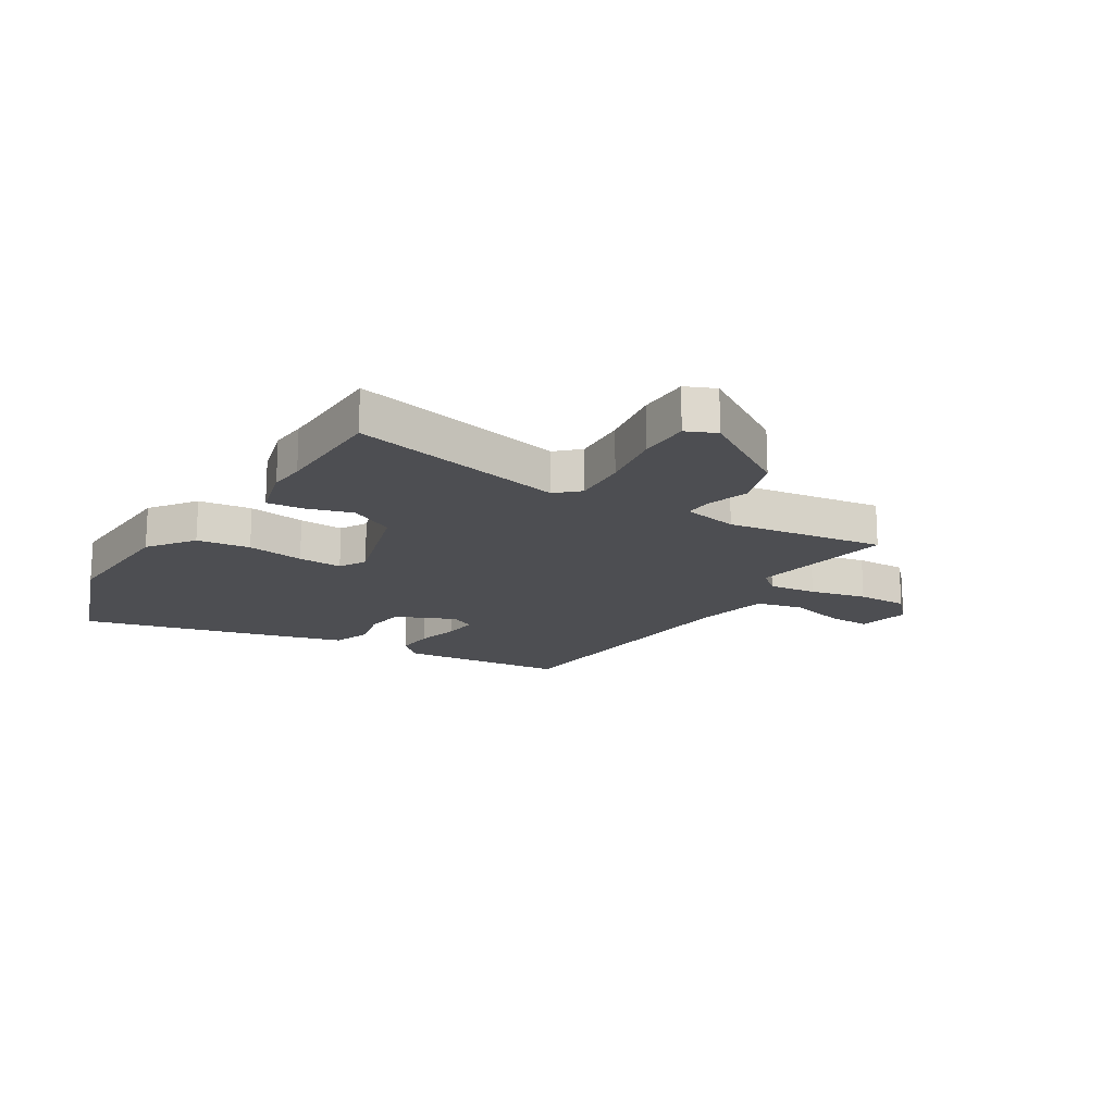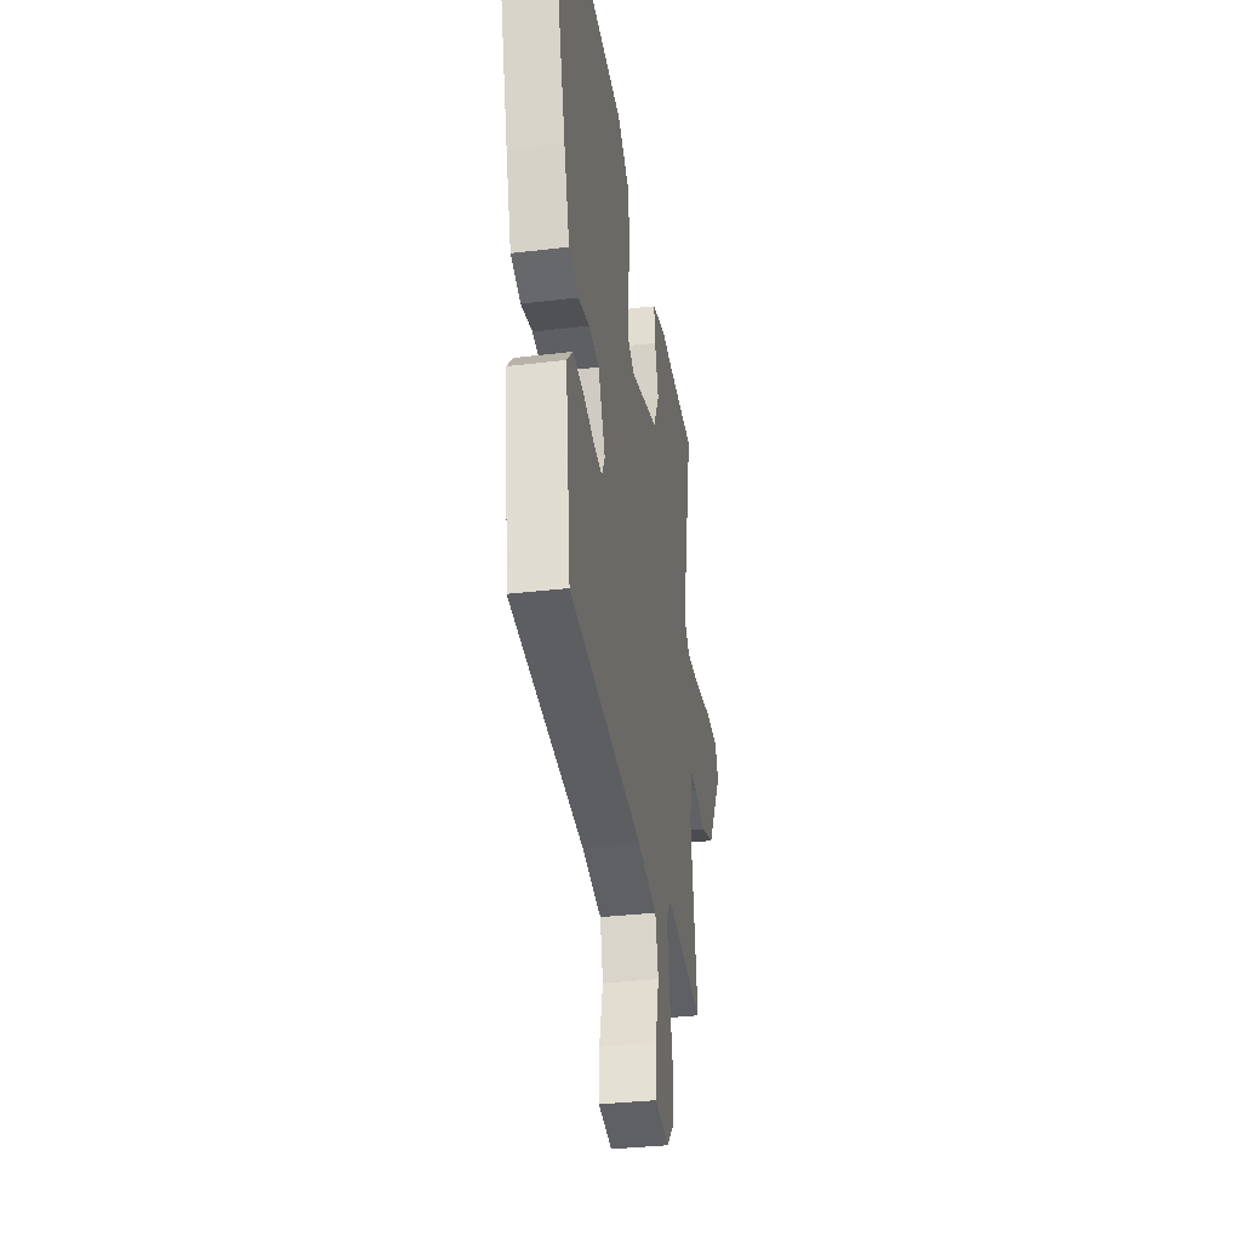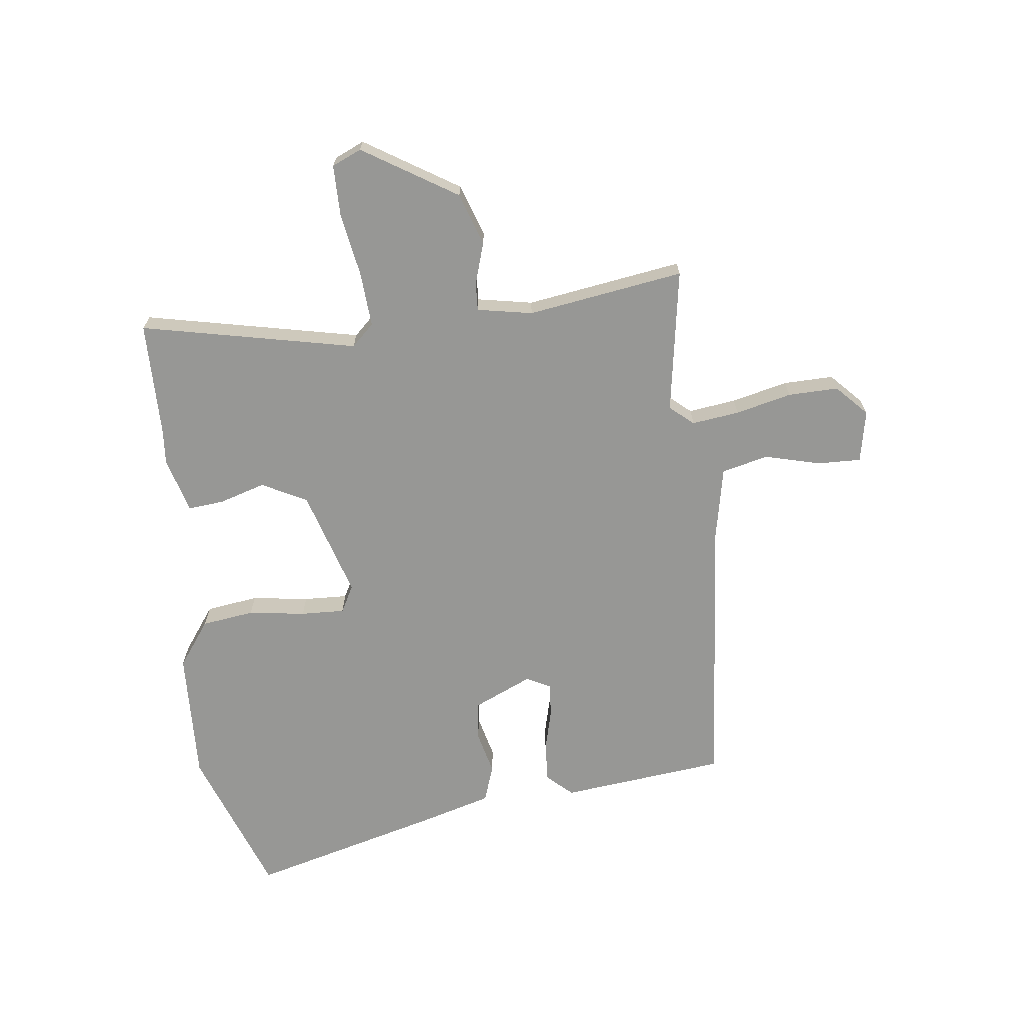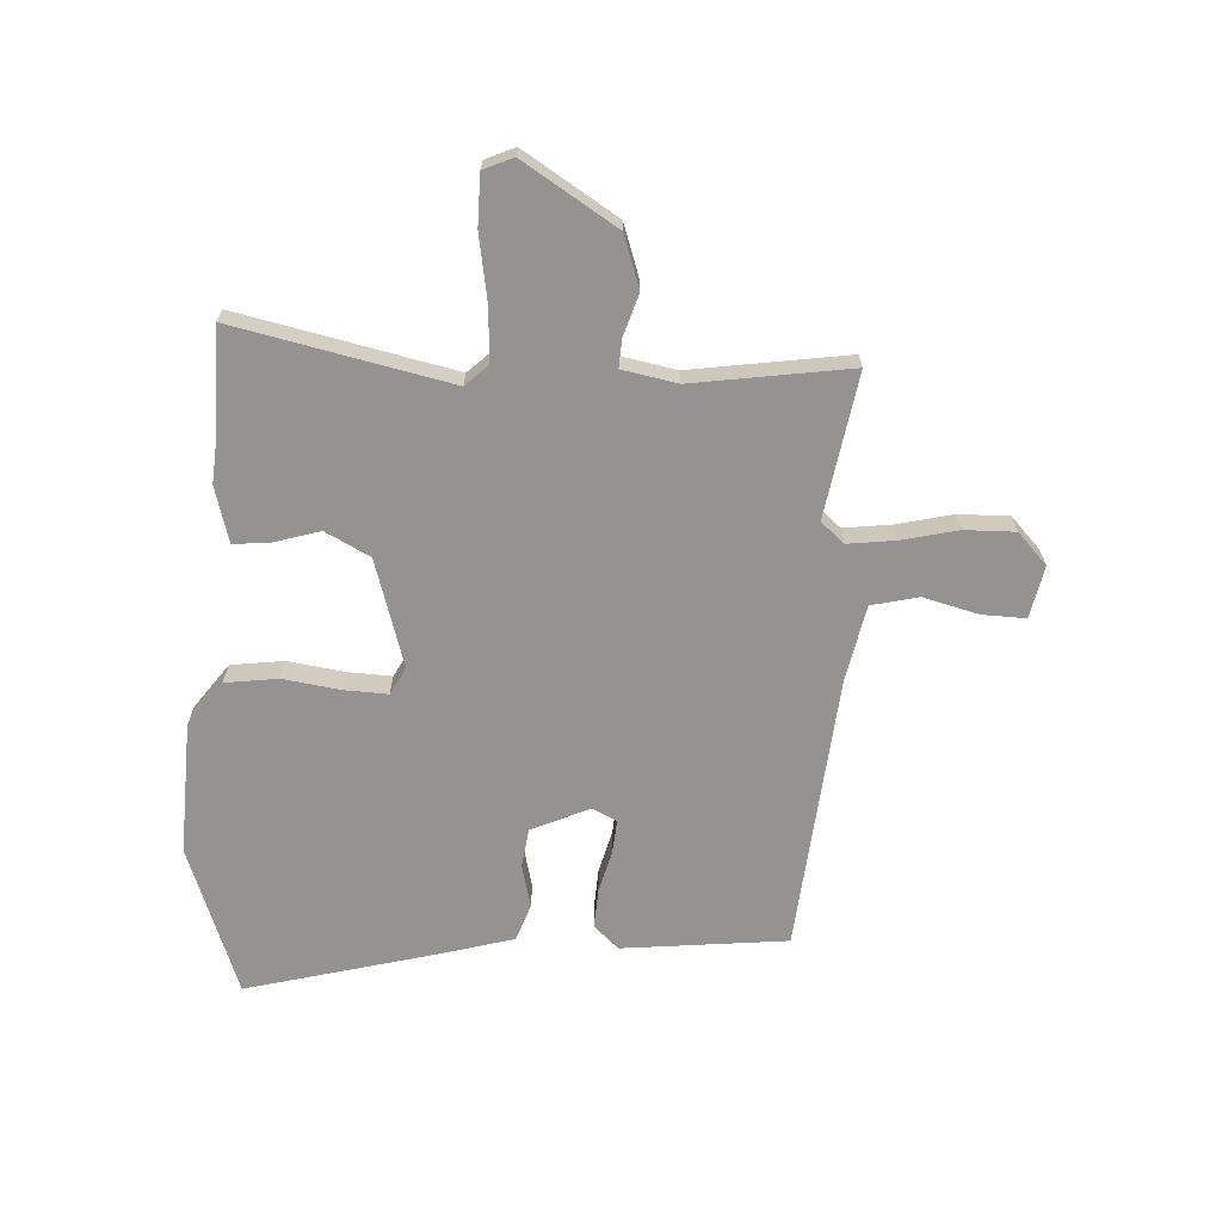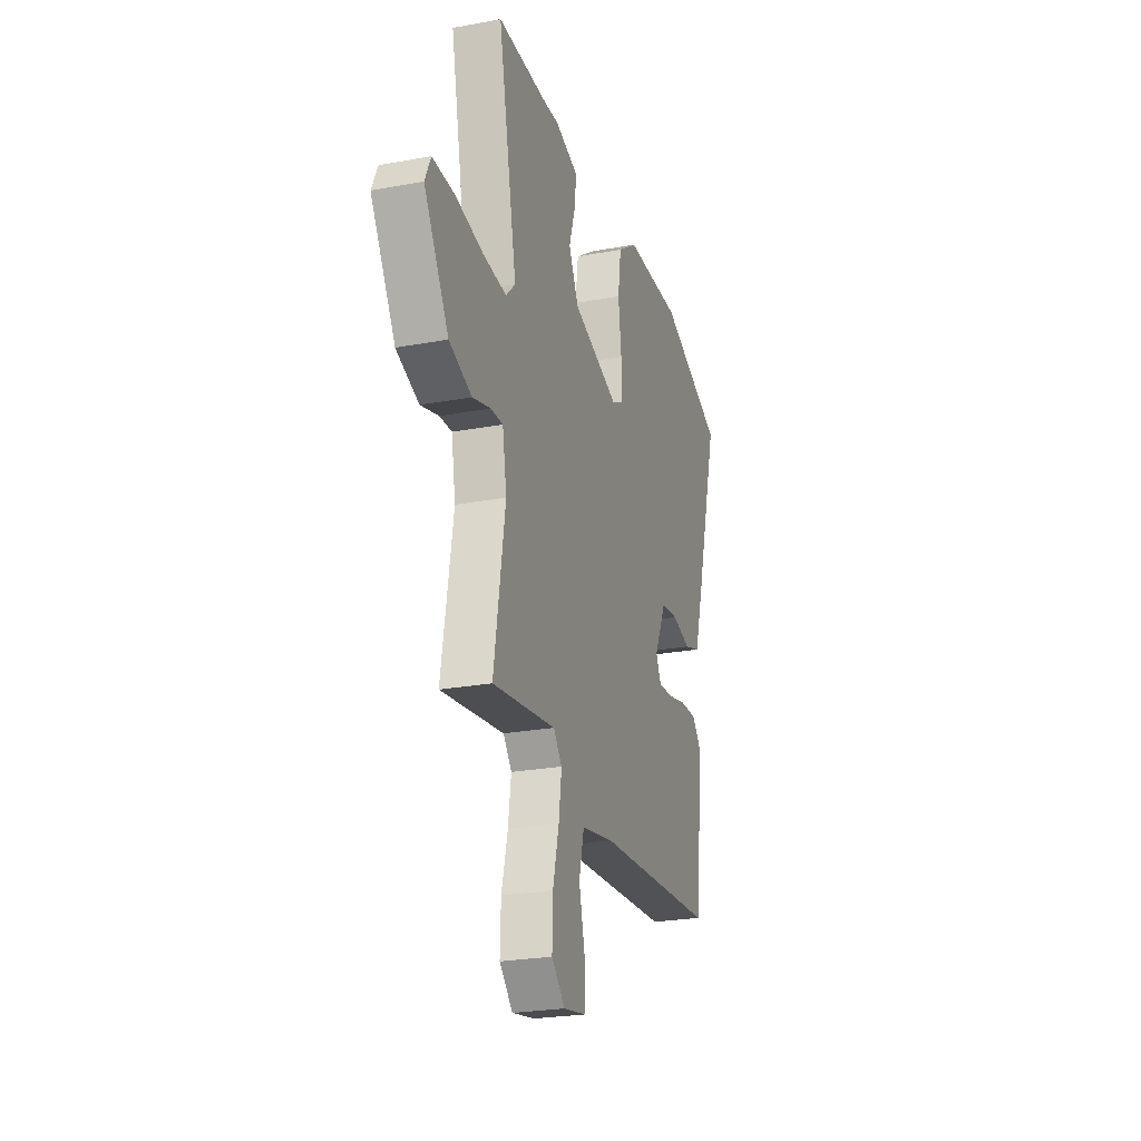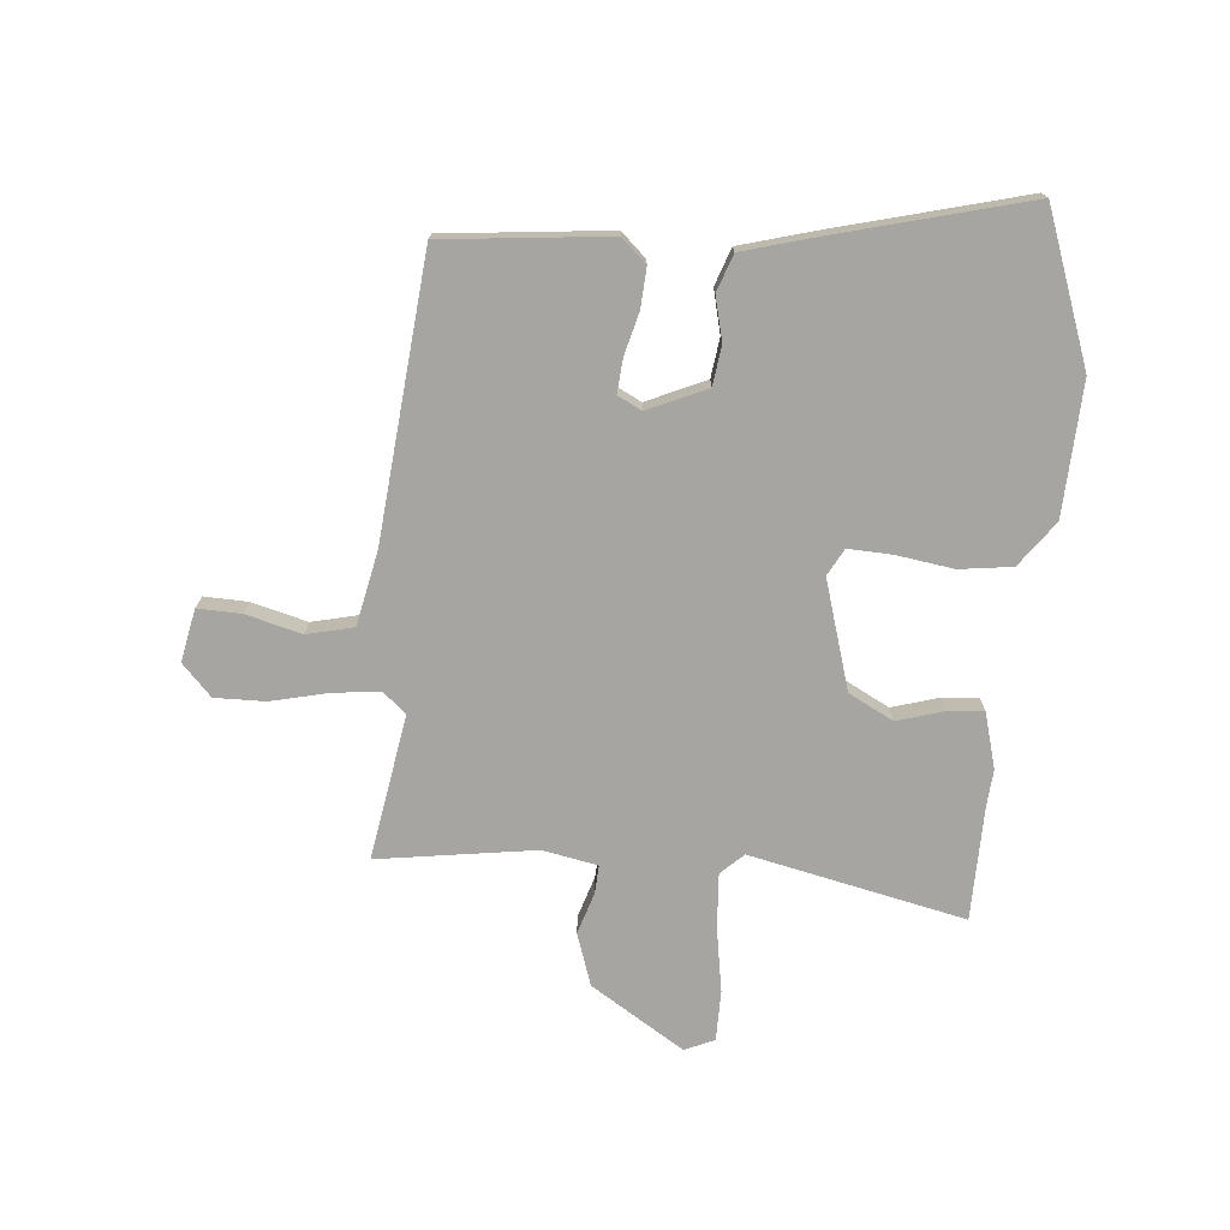
<metadata>
{"format":"obj","ext":"obj","renderer":"f3d","projection":"perspective","resolution":1024,"background":"white","views":[{"elev":-17.2,"azim":57.0,"up":"+Y"},{"elev":-34.4,"azim":-80.9,"up":"+Z"},{"elev":-68.1,"azim":96.1,"up":"+Y"},{"elev":-66.8,"azim":85.9,"up":"+Y"},{"elev":-24.8,"azim":106.8,"up":"+Z"},{"elev":-73.7,"azim":-96.1,"up":"+Y"}]}
</metadata>
<code>
v -0.638 0.07 0.447
v -0.374 0.07 0.548
v -0.139 0.07 0.542
v -0.058 0.07 0.485
v -0.044 0.07 0.392
v -0.057 0.07 0.291
v -0.059 0.07 0.213
v -0.011 0.07 0.188
v 0.179 0.07 0.249
v 0.219 0.07 0.329
v 0.193 0.07 0.41
v 0.186 0.07 0.474
v 0.284 0.07 0.503
v 0.348 0.07 0.499
v 0.55 0.07 0.5
v 0.474 0.07 0.118
v 0.512 0.07 0.079
v 0.609 0.07 0.087
v 0.722 0.07 0.108
v 0.812 0.07 0.109
v 0.836 0.07 0.057
v 0.735 0.07 -0.11
v 0.643 0.07 -0.143
v 0.569 0.07 -0.121
v 0.519 0.07 -0.119
v 0.502 0.07 -0.217
v 0.548 0.07 -0.494
v 0.291 0.07 -0.456
v 0.256 0.07 -0.498
v 0.268 0.07 -0.582
v 0.293 0.07 -0.681
v 0.296 0.07 -0.77
v 0.242 0.07 -0.823
v 0.149 0.07 -0.806
v 0.15 0.07 -0.729
v 0.174 0.07 -0.63
v 0.153 0.07 -0.548
v 0.02 0.07 -0.523
v -0.475 0.07 -0.486
v -0.511 0.07 -0.194
v -0.471 0.07 -0.149
v -0.401 0.07 -0.152
v -0.326 0.07 -0.17
v -0.266 0.07 -0.174
v -0.245 0.07 -0.131
v -0.293 0.07 -0.028
v -0.363 0.07 -0.02
v -0.439 0.07 -0.04
v -0.505 0.07 -0.018
v -0.544 0.07 0.112
v -0.638 0 0.447
v -0.374 0 0.548
v -0.139 0 0.542
v -0.058 0 0.485
v -0.044 0 0.392
v -0.057 0 0.291
v -0.059 0 0.213
v -0.011 0 0.188
v 0.179 0 0.249
v 0.219 0 0.329
v 0.193 0 0.41
v 0.186 0 0.474
v 0.284 0 0.503
v 0.348 0 0.499
v 0.55 0 0.5
v 0.474 0 0.118
v 0.512 0 0.079
v 0.609 0 0.087
v 0.722 0 0.108
v 0.812 0 0.109
v 0.836 0 0.057
v 0.735 0 -0.11
v 0.643 0 -0.143
v 0.569 0 -0.121
v 0.519 0 -0.119
v 0.502 0 -0.217
v 0.548 0 -0.494
v 0.291 0 -0.456
v 0.256 0 -0.498
v 0.268 0 -0.582
v 0.293 0 -0.681
v 0.296 0 -0.77
v 0.242 0 -0.823
v 0.149 0 -0.806
v 0.15 0 -0.729
v 0.174 0 -0.63
v 0.153 0 -0.548
v 0.02 0 -0.523
v -0.475 0 -0.486
v -0.511 0 -0.194
v -0.471 0 -0.149
v -0.401 0 -0.152
v -0.326 0 -0.17
v -0.266 0 -0.174
v -0.245 0 -0.131
v -0.293 0 -0.028
v -0.363 0 -0.02
v -0.439 0 -0.04
v -0.505 0 -0.018
v -0.544 0 0.112
f 4 5 6
f 3 4 6
f 2 3 6
f 1 2 6
f 50 1 6
f 49 50 6
f 48 49 6
f 47 48 6
f 46 47 6 7
f 45 46 7 8
f 44 45 8 9
f 41 42 43
f 40 41 43
f 39 40 43
f 38 39 43
f 37 38 43 44
f 34 35 36
f 33 34 36
f 32 33 36
f 31 32 36
f 30 31 36
f 29 30 36 37
f 37 44 9
f 29 37 9
f 28 29 9
f 22 23 24
f 21 22 24
f 20 21 24
f 19 20 24
f 18 19 24
f 17 18 24 25
f 16 17 25 26
f 14 15 16
f 14 16 26
f 13 14 26
f 12 13 26
f 11 12 26
f 10 11 26
f 26 27 28
f 10 26 28
f 9 10 28
f 56 55 54
f 56 54 53
f 56 53 52
f 56 52 51
f 56 51 100
f 56 100 99
f 56 99 98
f 56 98 97
f 57 56 97 96
f 58 57 96 95
f 59 58 95 94
f 93 92 91
f 93 91 90
f 93 90 89
f 93 89 88
f 94 93 88 87
f 86 85 84
f 86 84 83
f 86 83 82
f 86 82 81
f 86 81 80
f 87 86 80 79
f 59 94 87
f 59 87 79
f 59 79 78
f 74 73 72
f 74 72 71
f 74 71 70
f 74 70 69
f 74 69 68
f 75 74 68 67
f 76 75 67 66
f 66 65 64
f 76 66 64
f 76 64 63
f 76 63 62
f 76 62 61
f 76 61 60
f 78 77 76
f 78 76 60
f 78 60 59
f 1 51 52 2
f 2 52 53 3
f 3 53 54 4
f 4 54 55 5
f 5 55 56 6
f 6 56 57 7
f 7 57 58 8
f 8 58 59 9
f 9 59 60 10
f 10 60 61 11
f 11 61 62 12
f 12 62 63 13
f 13 63 64 14
f 14 64 65 15
f 15 65 66 16
f 16 66 67 17
f 17 67 68 18
f 18 68 69 19
f 19 69 70 20
f 20 70 71 21
f 21 71 72 22
f 22 72 73 23
f 23 73 74 24
f 24 74 75 25
f 25 75 76 26
f 26 76 77 27
f 27 77 78 28
f 28 78 79 29
f 29 79 80 30
f 30 80 81 31
f 31 81 82 32
f 32 82 83 33
f 33 83 84 34
f 34 84 85 35
f 35 85 86 36
f 36 86 87 37
f 37 87 88 38
f 38 88 89 39
f 39 89 90 40
f 40 90 91 41
f 41 91 92 42
f 42 92 93 43
f 43 93 94 44
f 44 94 95 45
f 45 95 96 46
f 46 96 97 47
f 47 97 98 48
f 48 98 99 49
f 49 99 100 50
f 50 100 51 1

</code>
